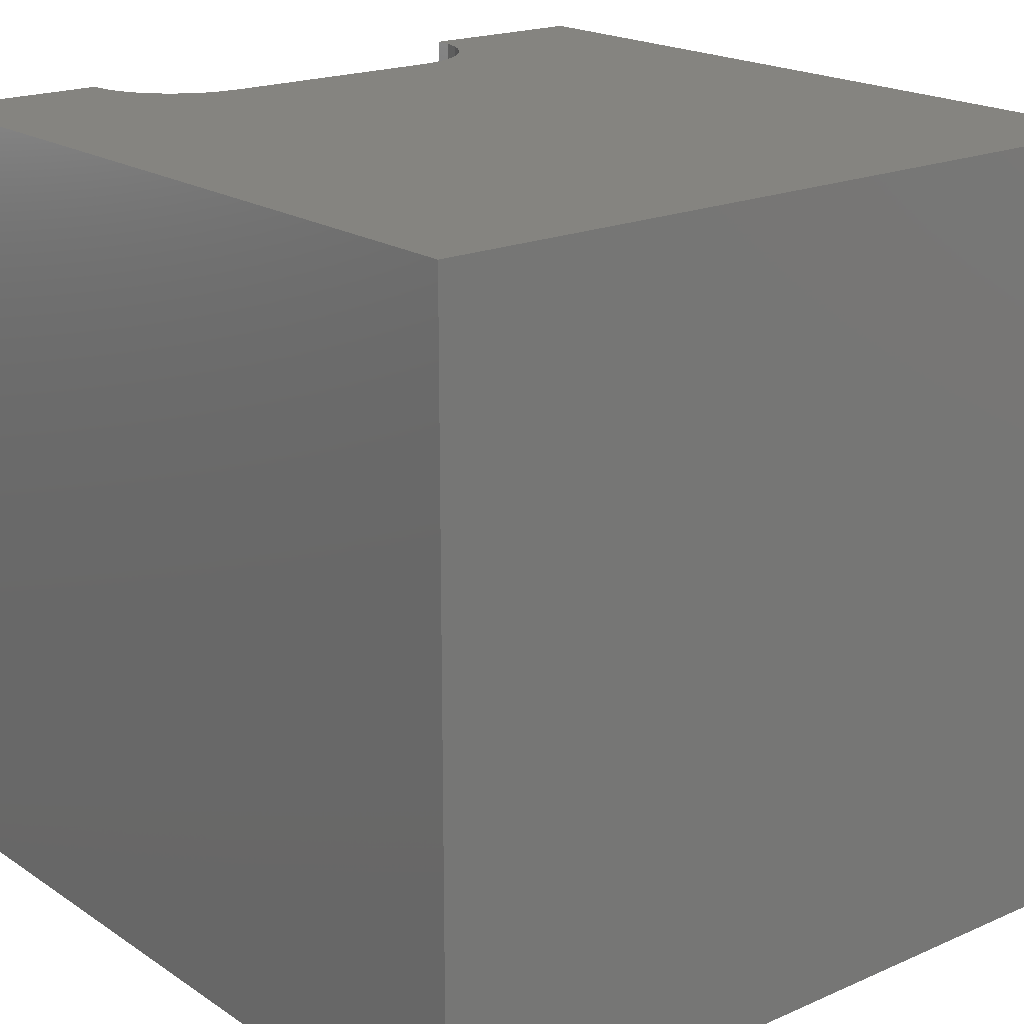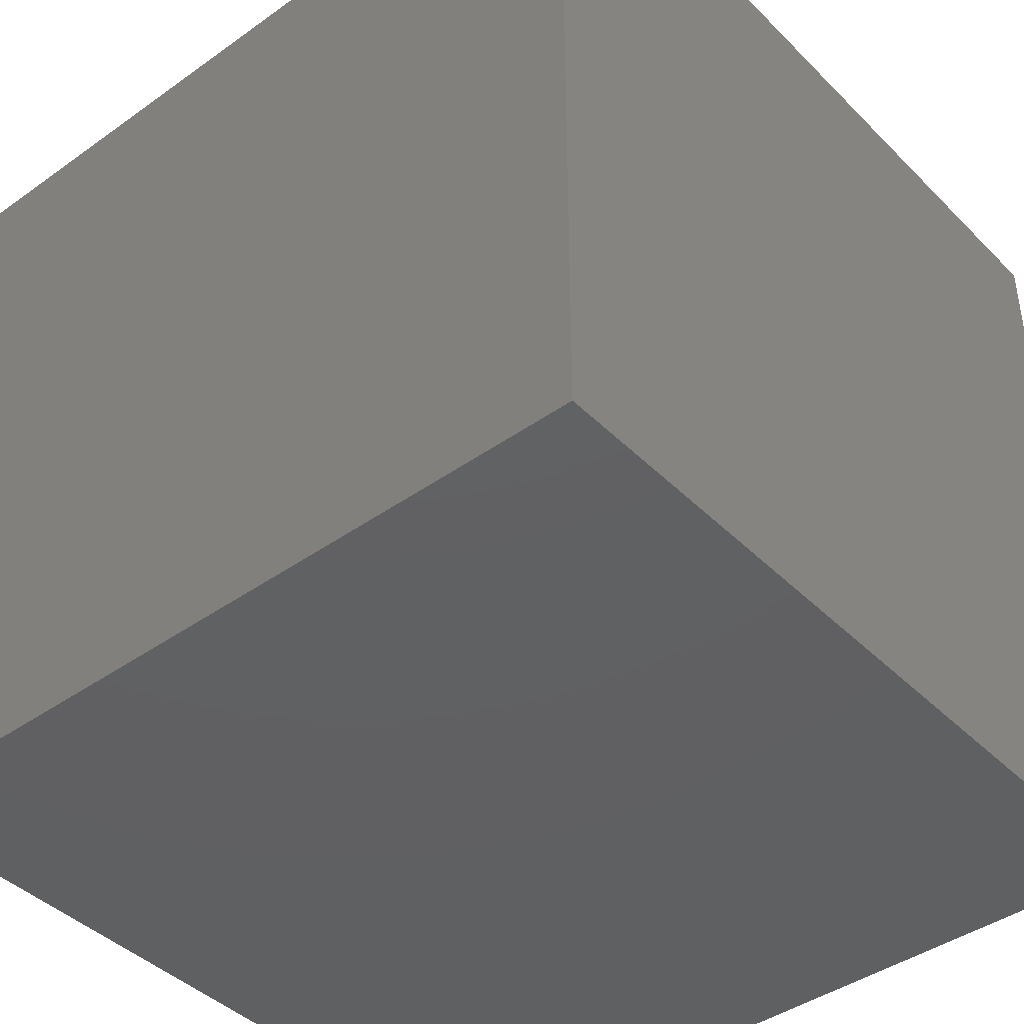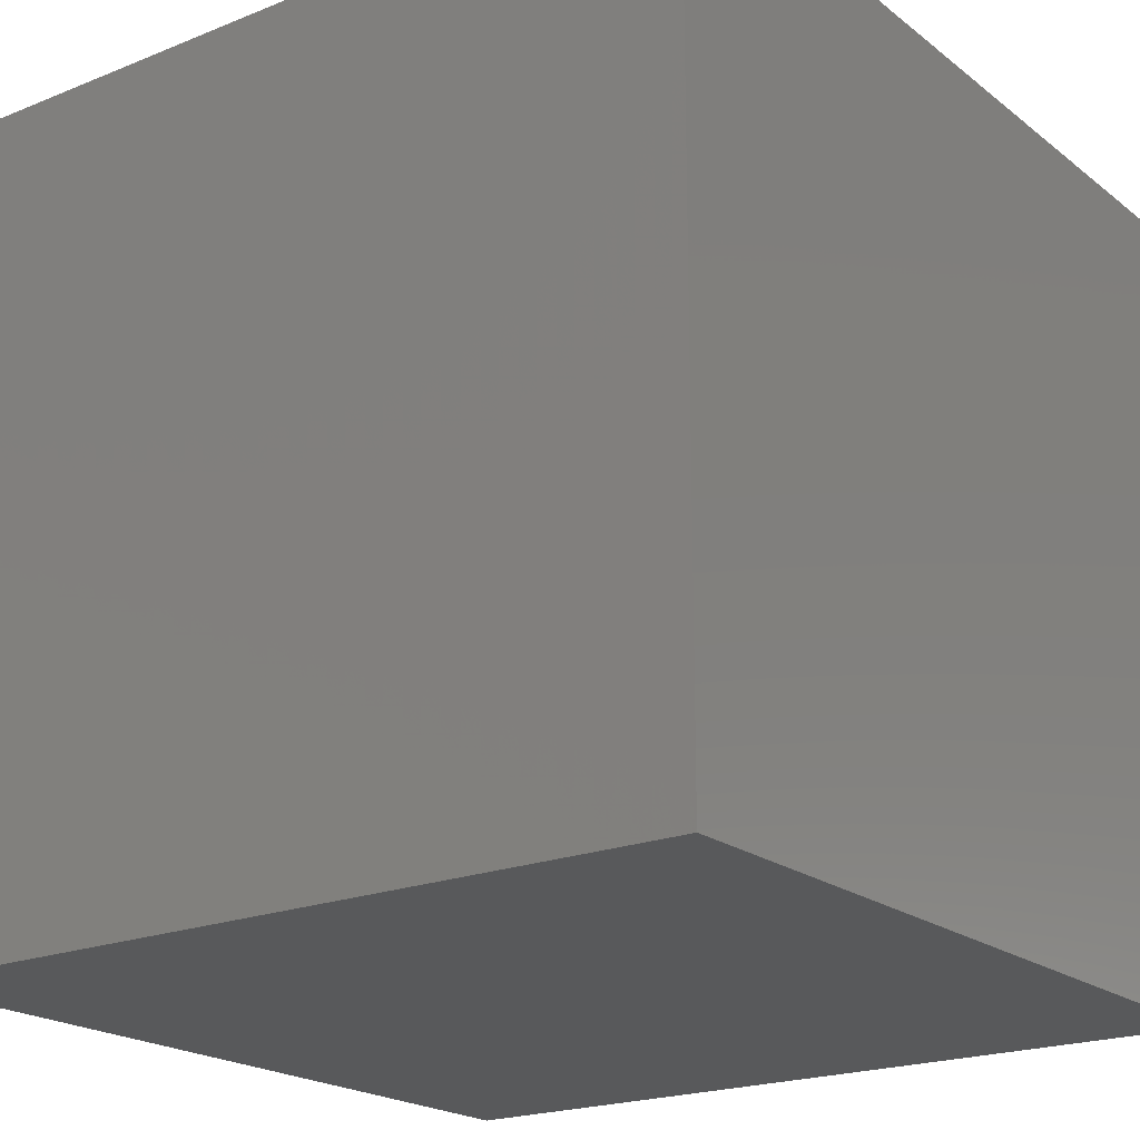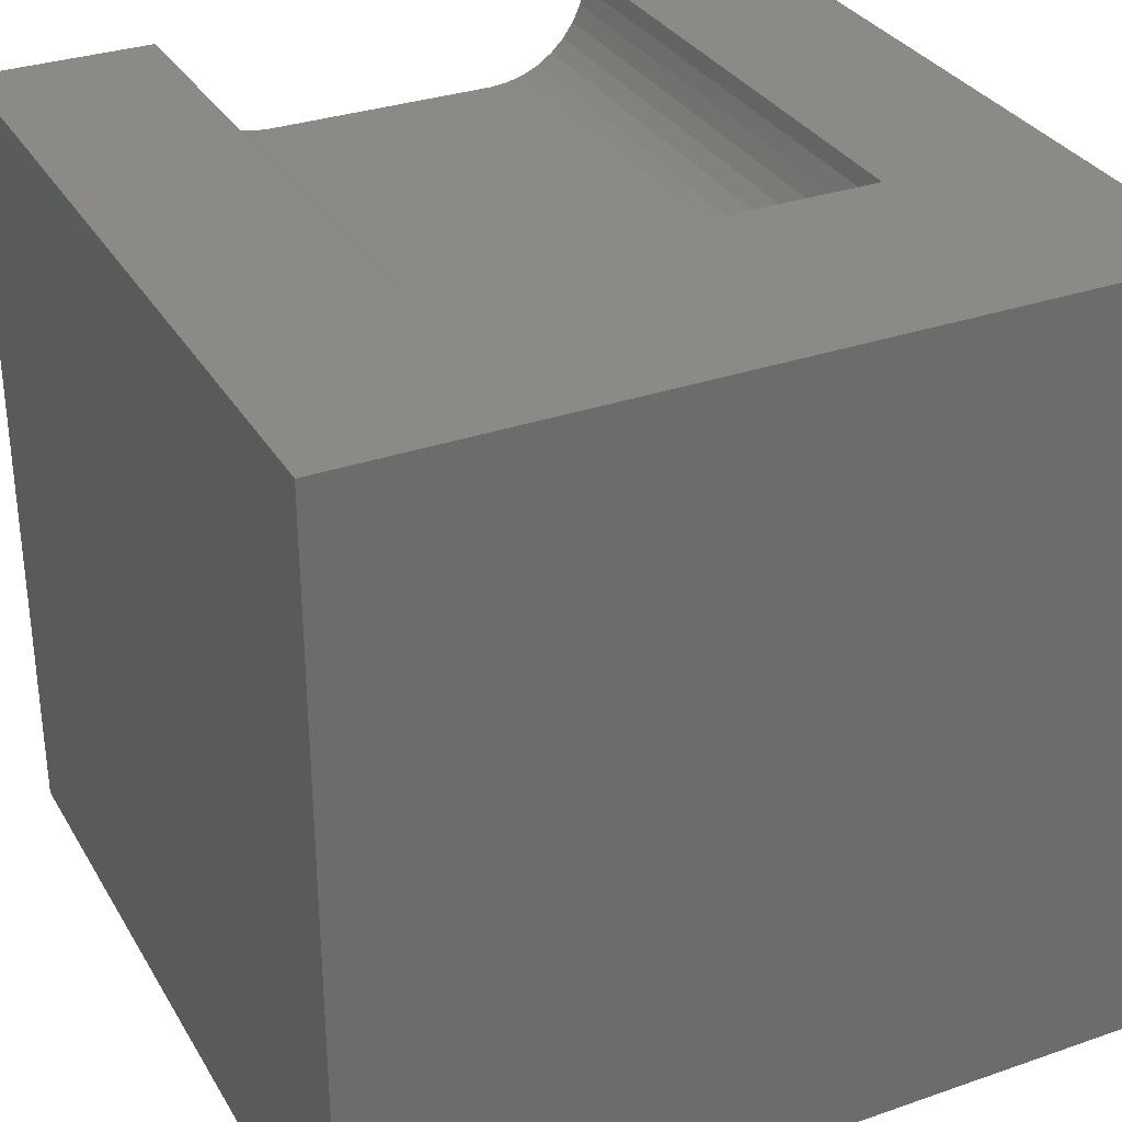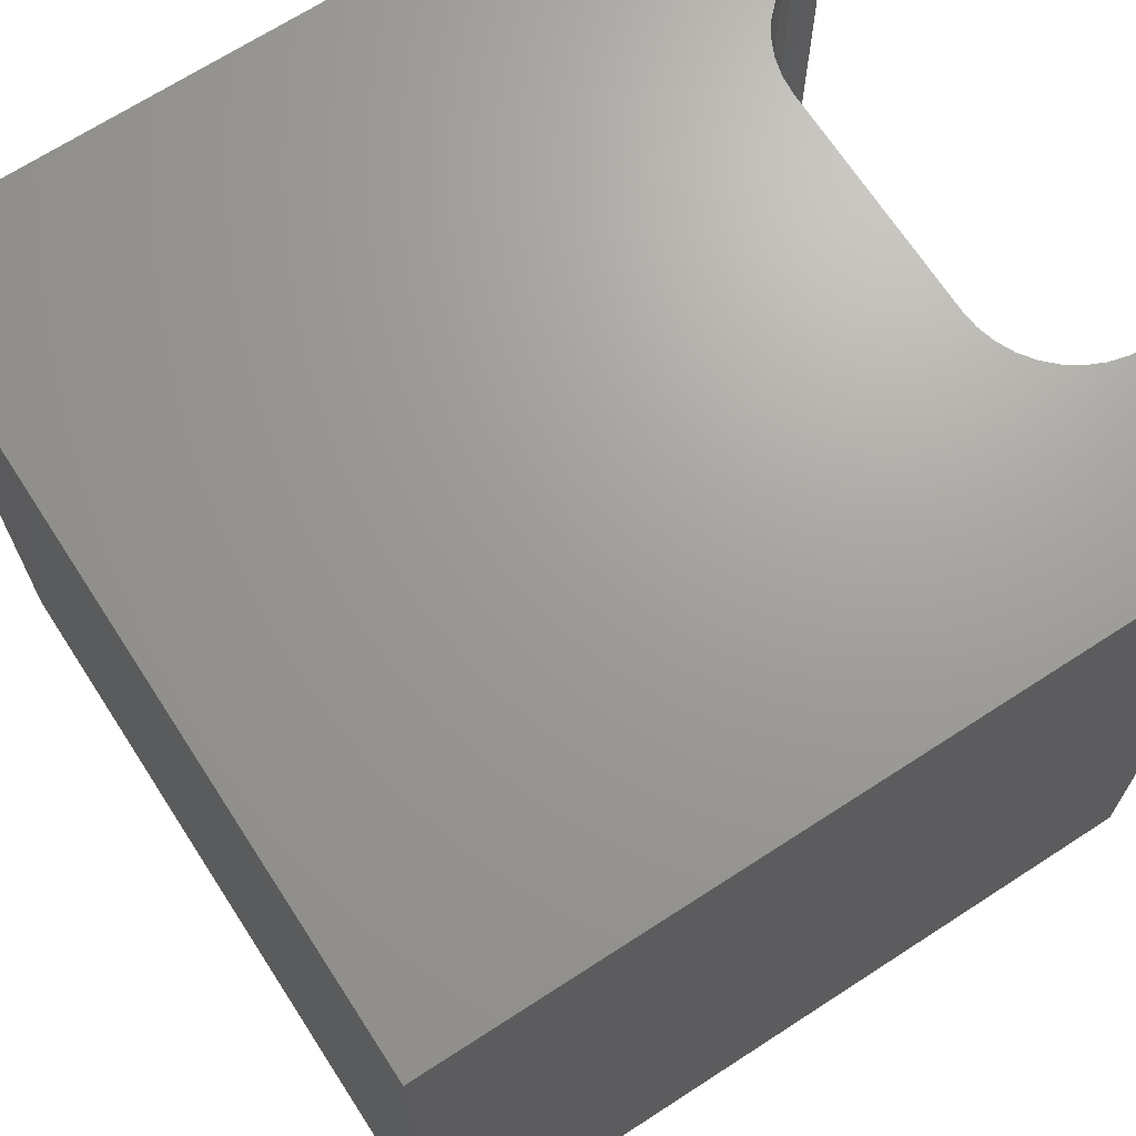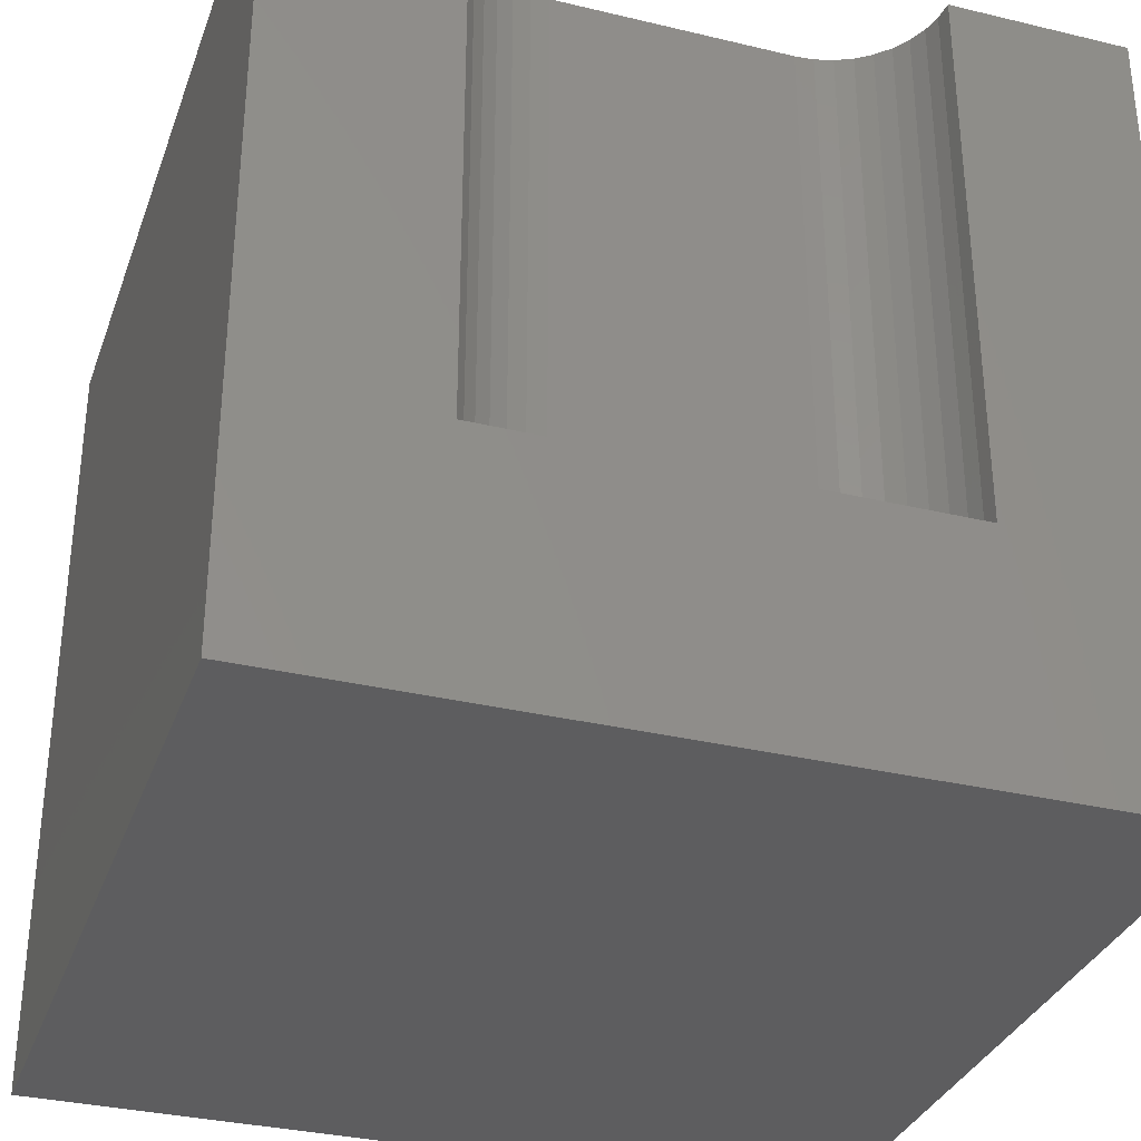
<metadata>
{"format":"stl","ext":"stl","renderer":"f3d","projection":"perspective","resolution":1024,"background":"white","views":[{"elev":19.3,"azim":-39.3,"up":"+Z"},{"elev":-42.3,"azim":-139.6,"up":"+Y"},{"elev":-20.5,"azim":36.2,"up":"+Z"},{"elev":31.9,"azim":154.0,"up":"+Y"},{"elev":68.7,"azim":57.0,"up":"+Z"},{"elev":-33.0,"azim":161.7,"up":"+Z"}]}
</metadata>
<code>
# stl→obj: 48 verts, 92 faces
v 0 10 10
v 0 10 0
v 0 0 10
v 0 0 0
v 2.244 9.772 10
v 2.224 10 10
v 10 10 10
v 7.776 10 10
v 7.756 9.772 10
v 6.913 8.768 10
v 10 0 10
v 7.12 8.864 10
v 7.308 8.995 10
v 2.303 9.551 10
v 7.697 9.551 10
v 7.6 9.344 10
v 7.469 9.157 10
v 2.88 8.864 10
v 3.087 8.768 10
v 3.308 8.708 10
v 6.692 8.708 10
v 6.465 8.688 10
v 3.535 8.688 10
v 2.692 8.995 10
v 2.531 9.157 10
v 2.4 9.344 10
v 10 10 0
v 10 0 0
v 7.776 10 3.04
v 2.224 10 3.04
v 2.244 9.772 3.04
v 2.303 9.551 3.04
v 2.4 9.344 3.04
v 2.531 9.157 3.04
v 2.692 8.995 3.04
v 2.88 8.864 3.04
v 3.087 8.768 3.04
v 3.308 8.708 3.04
v 3.535 8.688 3.04
v 6.465 8.688 3.04
v 6.692 8.708 3.04
v 6.913 8.768 3.04
v 7.12 8.864 3.04
v 7.308 8.995 3.04
v 7.469 9.157 3.04
v 7.6 9.344 3.04
v 7.697 9.551 3.04
v 7.756 9.772 3.04
f 1 2 3
f 3 2 4
f 5 6 1
f 7 8 9
f 10 11 12
f 12 11 13
f 5 1 14
f 9 15 7
f 7 15 16
f 7 16 11
f 11 16 17
f 11 17 13
f 18 3 19
f 19 3 20
f 10 21 11
f 11 21 22
f 11 22 3
f 3 22 23
f 3 23 20
f 18 24 3
f 3 24 25
f 3 25 1
f 1 25 26
f 1 26 14
f 27 7 28
f 28 7 11
f 2 27 4
f 4 27 28
f 8 7 29
f 29 7 27
f 29 27 30
f 30 27 2
f 30 2 6
f 6 2 1
f 28 11 4
f 4 11 3
f 30 6 5
f 30 5 31
f 31 5 14
f 31 14 32
f 32 14 26
f 32 26 33
f 33 26 25
f 33 25 34
f 34 25 24
f 34 24 35
f 35 24 18
f 35 18 36
f 36 18 19
f 36 19 37
f 37 19 20
f 37 20 38
f 38 20 23
f 38 23 39
f 40 22 21
f 40 21 41
f 41 21 10
f 41 10 42
f 42 10 12
f 42 12 43
f 43 12 13
f 43 13 44
f 44 13 17
f 44 17 45
f 45 17 16
f 45 16 46
f 46 16 15
f 46 15 47
f 47 15 9
f 47 9 48
f 48 9 8
f 48 8 29
f 37 38 30
f 30 38 39
f 30 39 29
f 29 39 40
f 29 40 41
f 31 35 30
f 30 35 36
f 30 36 37
f 31 32 35
f 35 32 33
f 35 33 34
f 44 45 46
f 41 42 29
f 29 42 43
f 29 43 48
f 48 43 44
f 48 44 47
f 47 44 46
f 40 39 22
f 22 39 23

</code>
